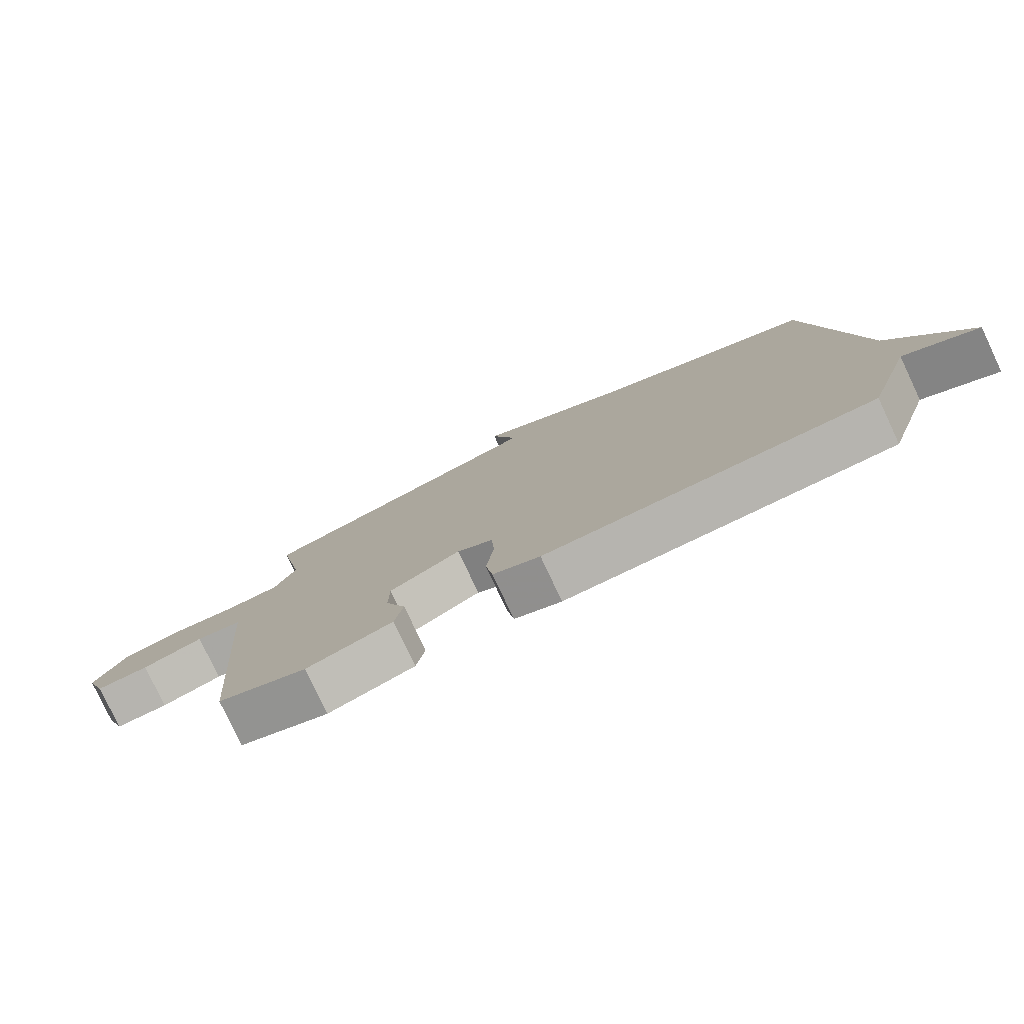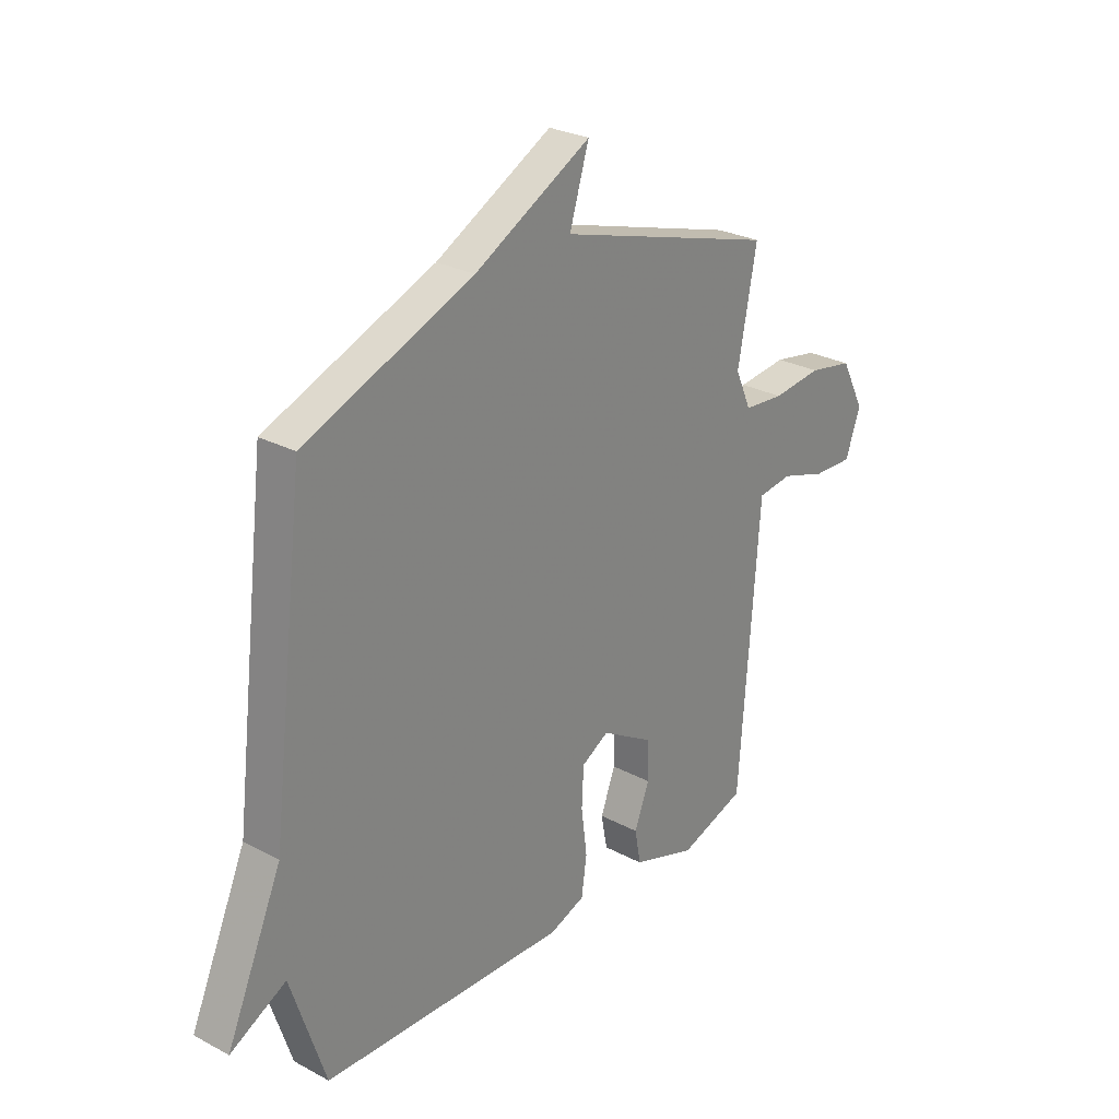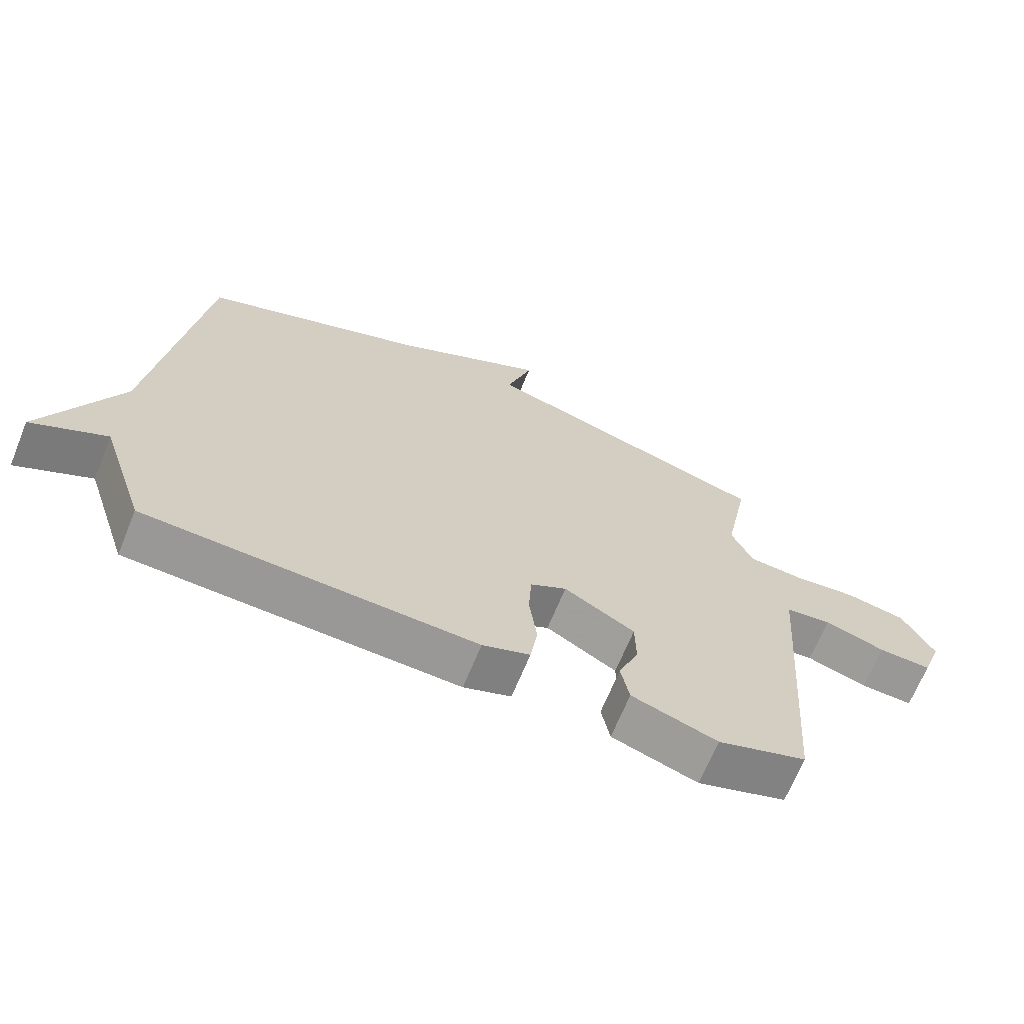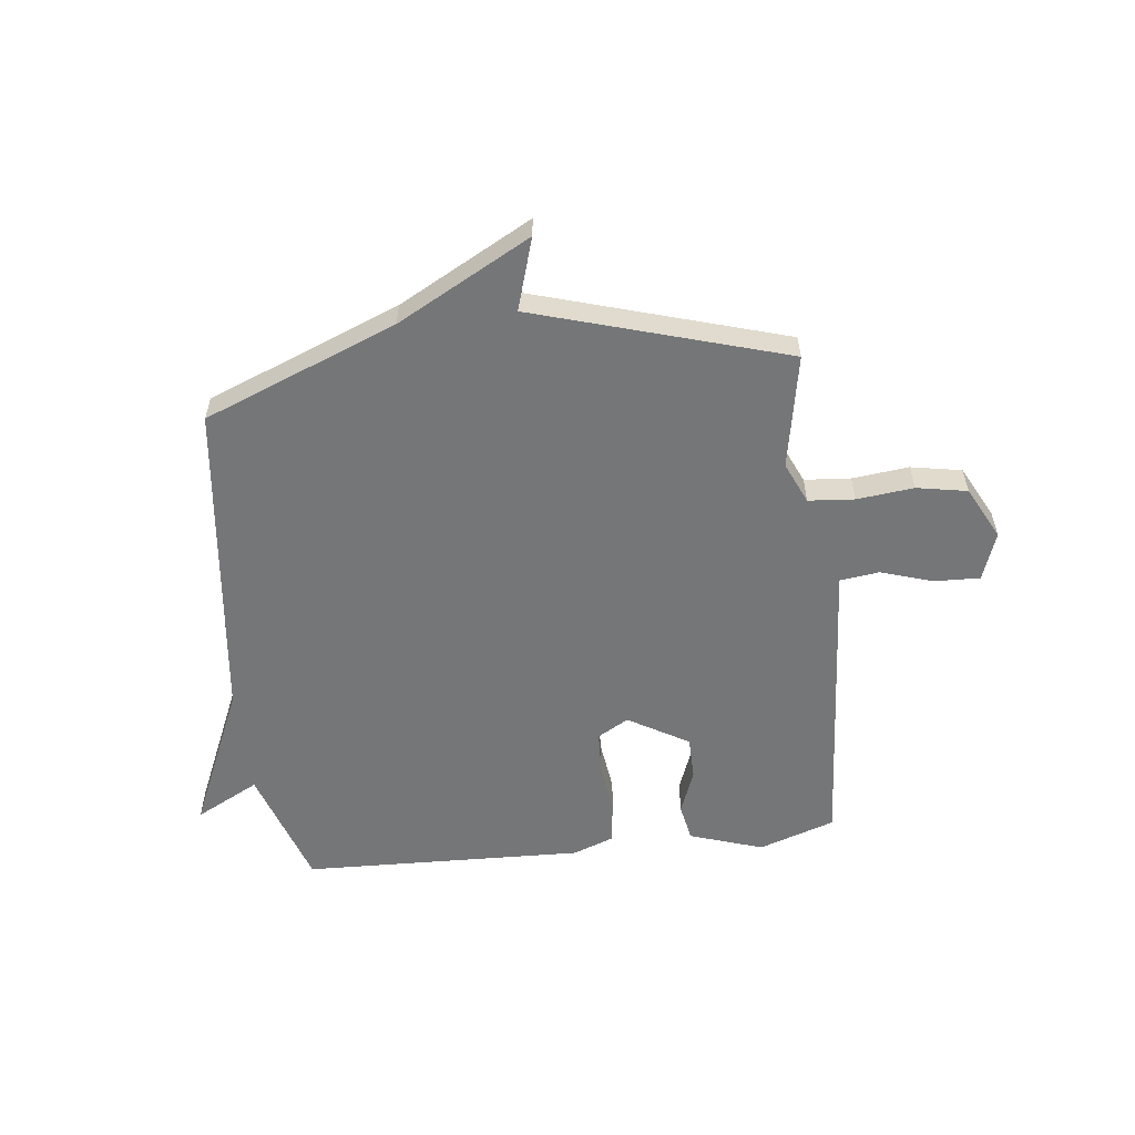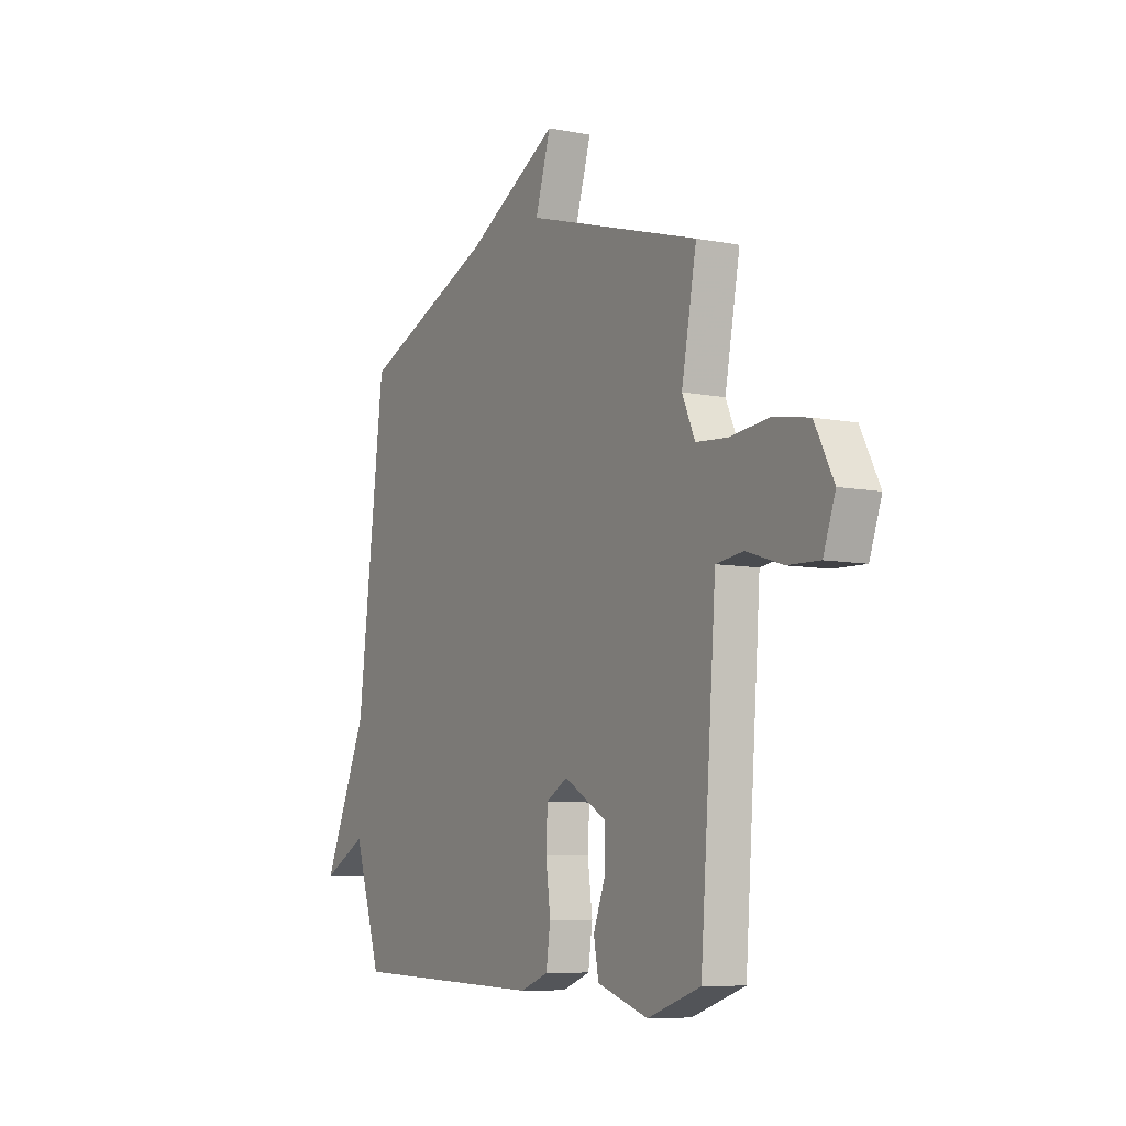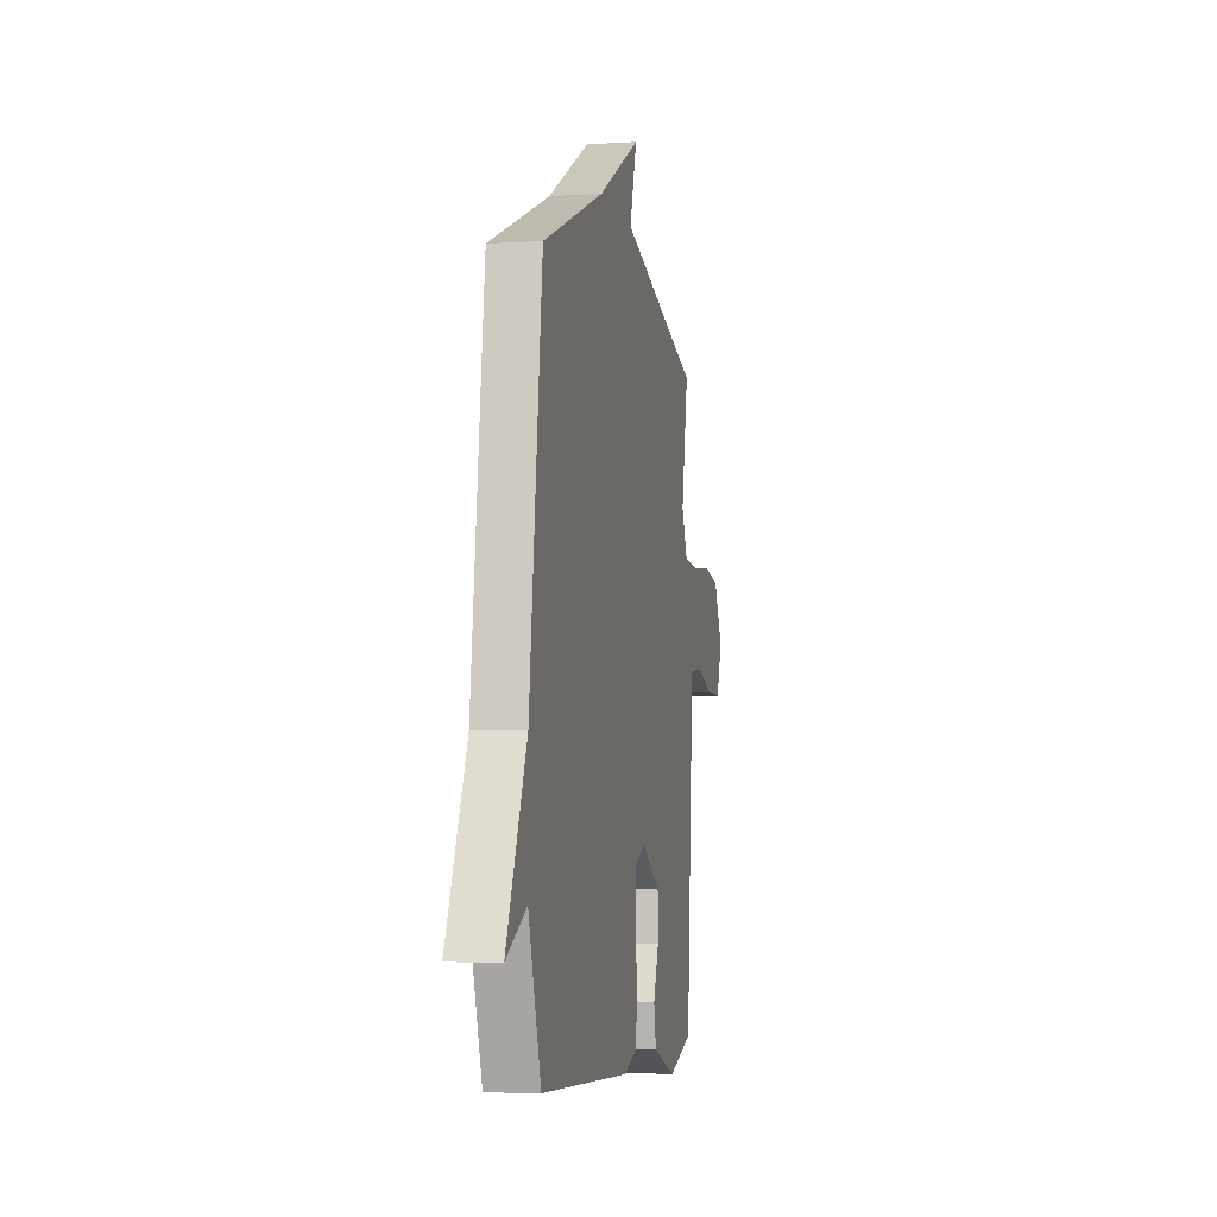
<metadata>
{"format":"obj","ext":"obj","renderer":"f3d","projection":"perspective","resolution":1024,"background":"white","views":[{"elev":-79.3,"azim":-154.8,"up":"+Z"},{"elev":27.2,"azim":-50.5,"up":"+Z"},{"elev":-68.1,"azim":-22.3,"up":"+Z"},{"elev":-56.8,"azim":6.7,"up":"+Y"},{"elev":-7.7,"azim":60.9,"up":"+Z"},{"elev":-4.8,"azim":-78.6,"up":"+Z"}]}
</metadata>
<code>
v 0.5 0.07 0.5
v 0.461 0.07 0.295
v 0.494 0.07 0.221
v 0.577 0.07 0.214
v 0.679 0.07 0.225
v 0.77 0.07 0.208
v 0.819 0.07 0.113
v 0.788 0.07 0.026
v 0.706 0.07 0.029
v 0.612 0.07 0.059
v 0.541 0.07 0.05
v 0.533 0.07 -0.061
v 0.5 0.07 -0.5
v 0.363 0.07 -0.546
v 0.231 0.07 -0.502
v 0.218 0.07 -0.434
v 0.249 0.07 -0.354
v 0.248 0.07 -0.276
v 0.139 0.07 -0.212
v 0.083 0.07 -0.244
v 0.079 0.07 -0.322
v 0.091 0.07 -0.415
v 0.08 0.07 -0.491
v 0.007 0.07 -0.518
v -0.5 0.07 -0.5
v -0.571 0.07 -0.282
v -0.686 0.07 -0.342
v -0.571 0.07 -0.082
v -0.5 0.07 0.5
v -0.153 0.07 0.637
v 0.087 0.07 0.766
v 0.047 0.07 0.637
v 0.5 0 0.5
v 0.461 0 0.295
v 0.494 0 0.221
v 0.577 0 0.214
v 0.679 0 0.225
v 0.77 0 0.208
v 0.819 0 0.113
v 0.788 0 0.026
v 0.706 0 0.029
v 0.612 0 0.059
v 0.541 0 0.05
v 0.533 0 -0.061
v 0.5 0 -0.5
v 0.363 0 -0.546
v 0.231 0 -0.502
v 0.218 0 -0.434
v 0.249 0 -0.354
v 0.248 0 -0.276
v 0.139 0 -0.212
v 0.083 0 -0.244
v 0.079 0 -0.322
v 0.091 0 -0.415
v 0.08 0 -0.491
v 0.007 0 -0.518
v -0.5 0 -0.5
v -0.571 0 -0.282
v -0.686 0 -0.342
v -0.571 0 -0.082
v -0.5 0 0.5
v -0.153 0 0.637
v 0.087 0 0.766
v 0.047 0 0.637
f 30 31 32
f 32 1 2
f 30 32 2
f 29 30 2
f 28 29 2
f 26 27 28 2
f 24 25 26
f 23 24 26
f 22 23 26
f 21 22 26
f 20 21 26
f 26 2 3
f 20 26 3
f 19 20 3
f 18 19 3 4
f 17 18 4
f 15 16 17
f 14 15 17
f 13 14 17
f 12 13 17
f 11 12 17
f 11 17 4
f 5 6 7
f 4 5 7
f 11 4 7
f 10 11 7
f 7 8 9 10
f 64 63 62
f 34 33 64
f 34 64 62
f 34 62 61
f 34 61 60
f 34 60 59 58
f 58 57 56
f 58 56 55
f 58 55 54
f 58 54 53
f 58 53 52
f 35 34 58
f 35 58 52
f 35 52 51
f 36 35 51 50
f 36 50 49
f 49 48 47
f 49 47 46
f 49 46 45
f 49 45 44
f 49 44 43
f 36 49 43
f 39 38 37
f 39 37 36
f 39 36 43
f 39 43 42
f 42 41 40 39
f 1 33 34 2
f 2 34 35 3
f 3 35 36 4
f 4 36 37 5
f 5 37 38 6
f 6 38 39 7
f 7 39 40 8
f 8 40 41 9
f 9 41 42 10
f 10 42 43 11
f 11 43 44 12
f 12 44 45 13
f 13 45 46 14
f 14 46 47 15
f 15 47 48 16
f 16 48 49 17
f 17 49 50 18
f 18 50 51 19
f 19 51 52 20
f 20 52 53 21
f 21 53 54 22
f 22 54 55 23
f 23 55 56 24
f 24 56 57 25
f 25 57 58 26
f 26 58 59 27
f 27 59 60 28
f 28 60 61 29
f 29 61 62 30
f 30 62 63 31
f 31 63 64 32
f 32 64 33 1

</code>
